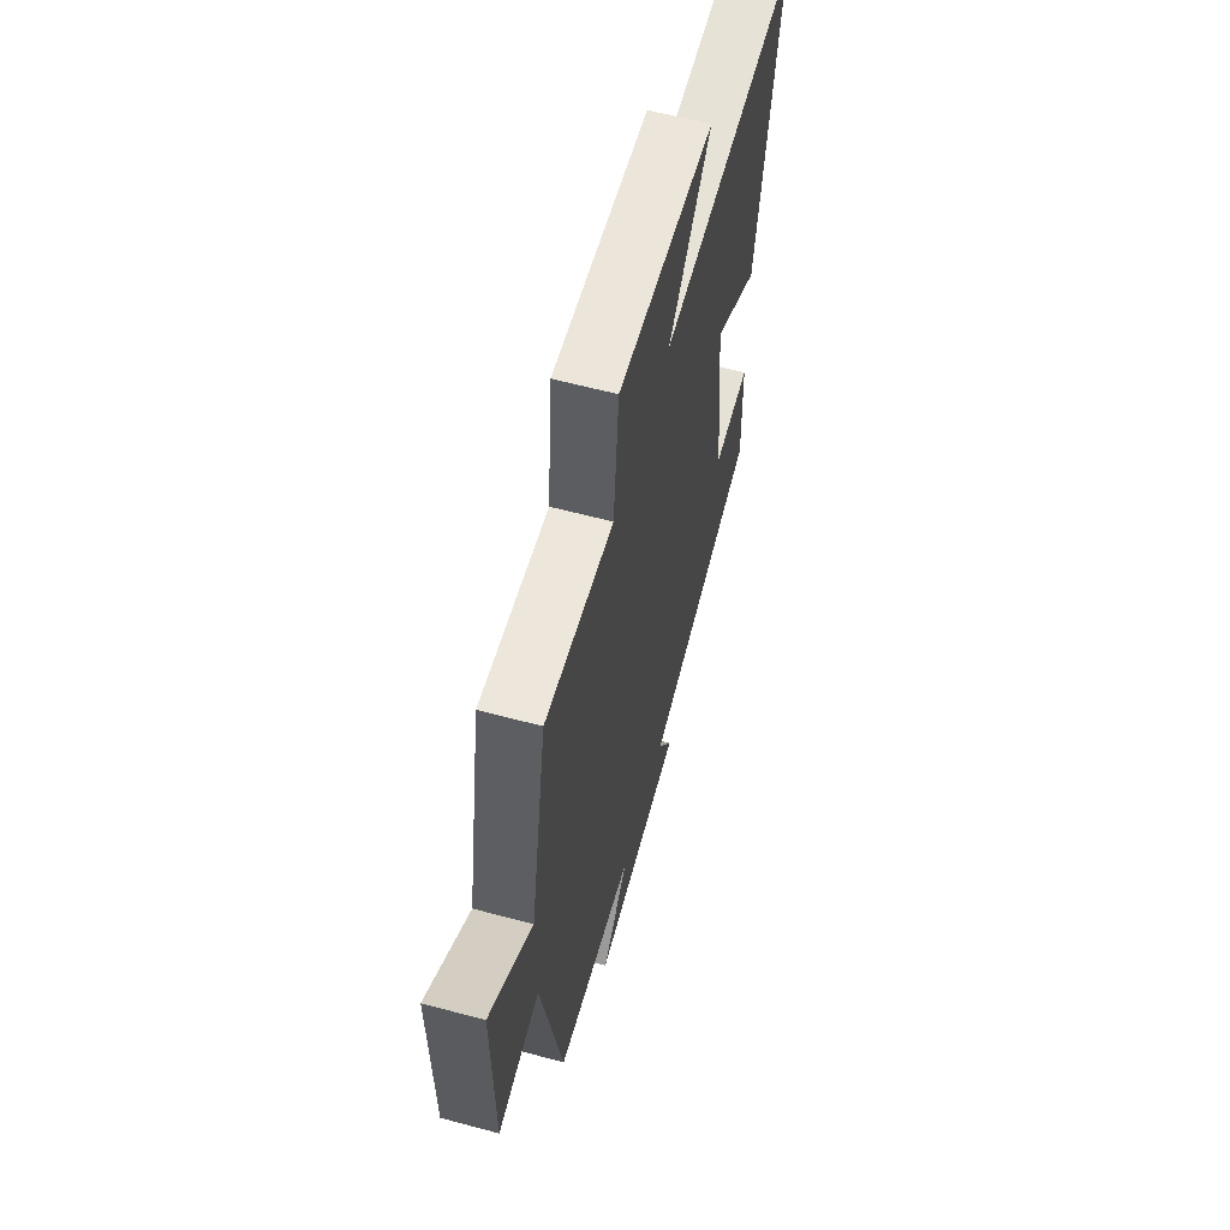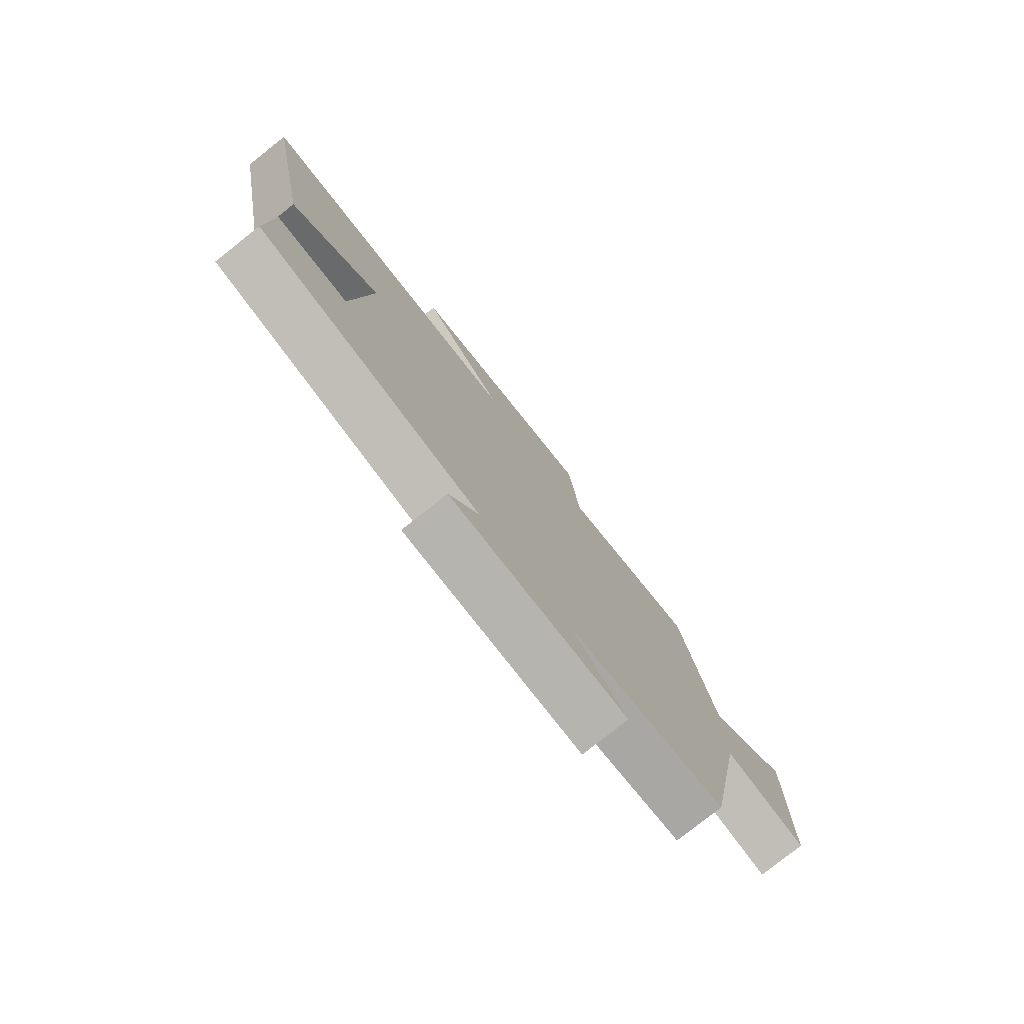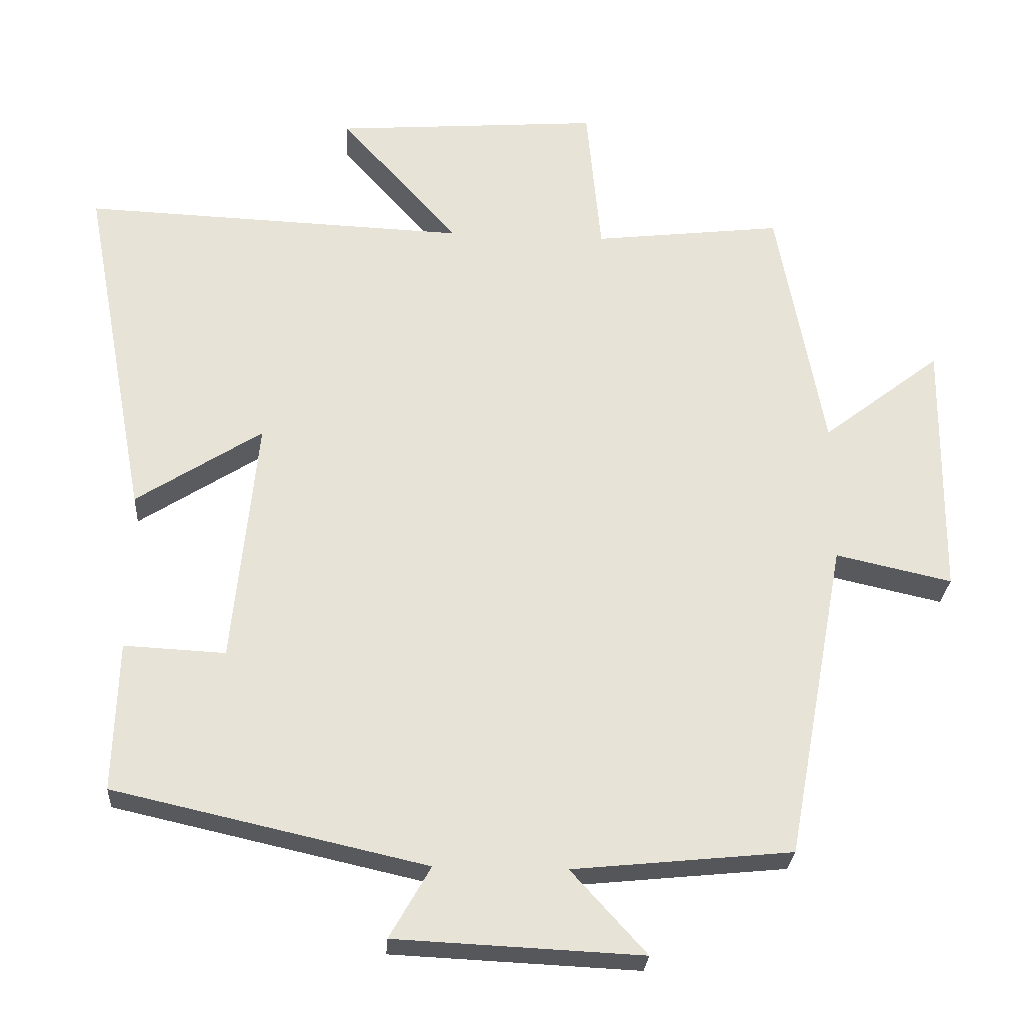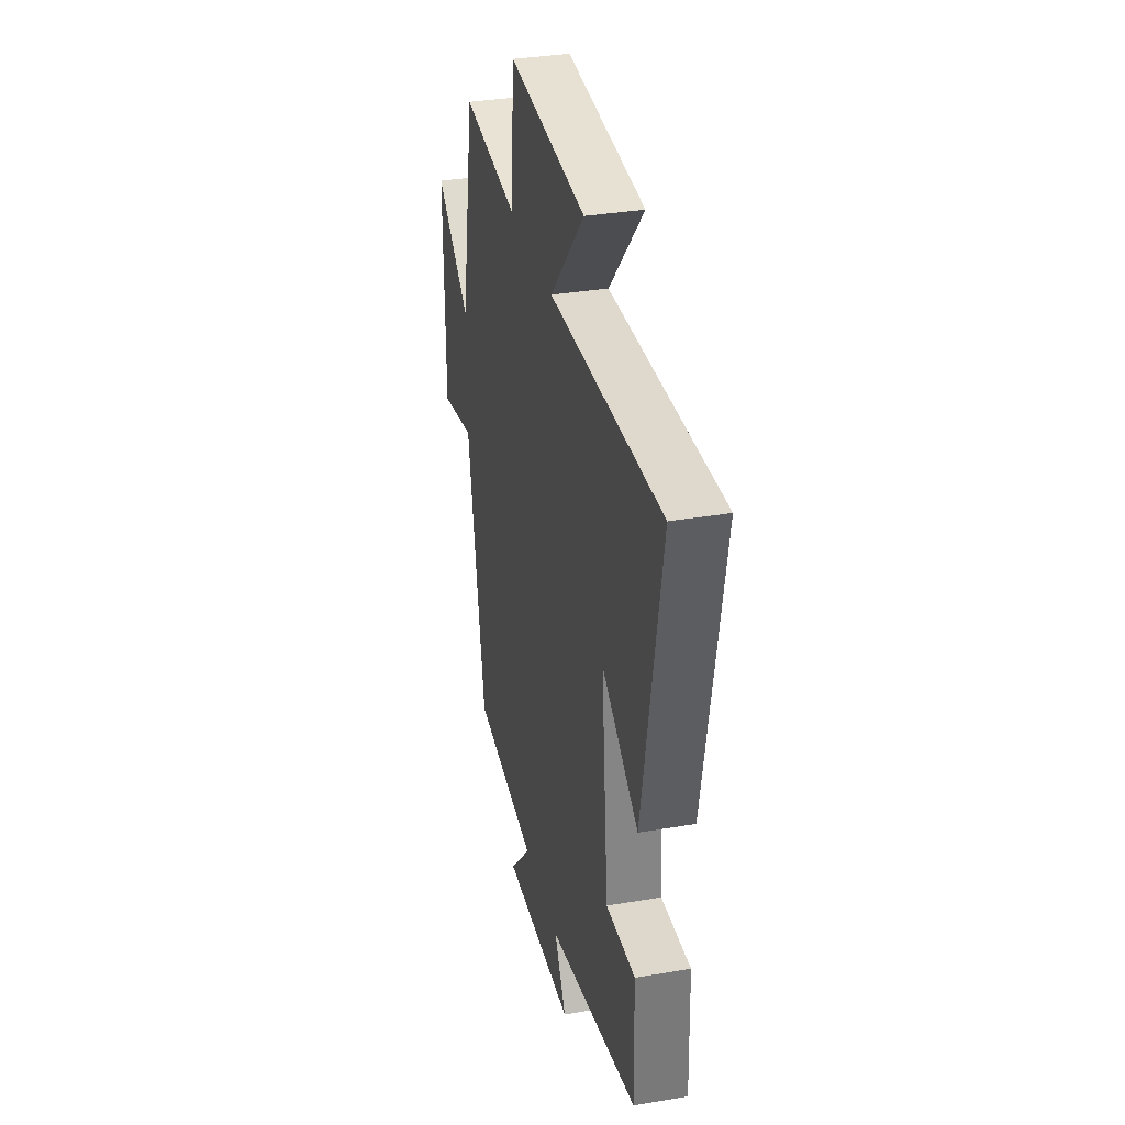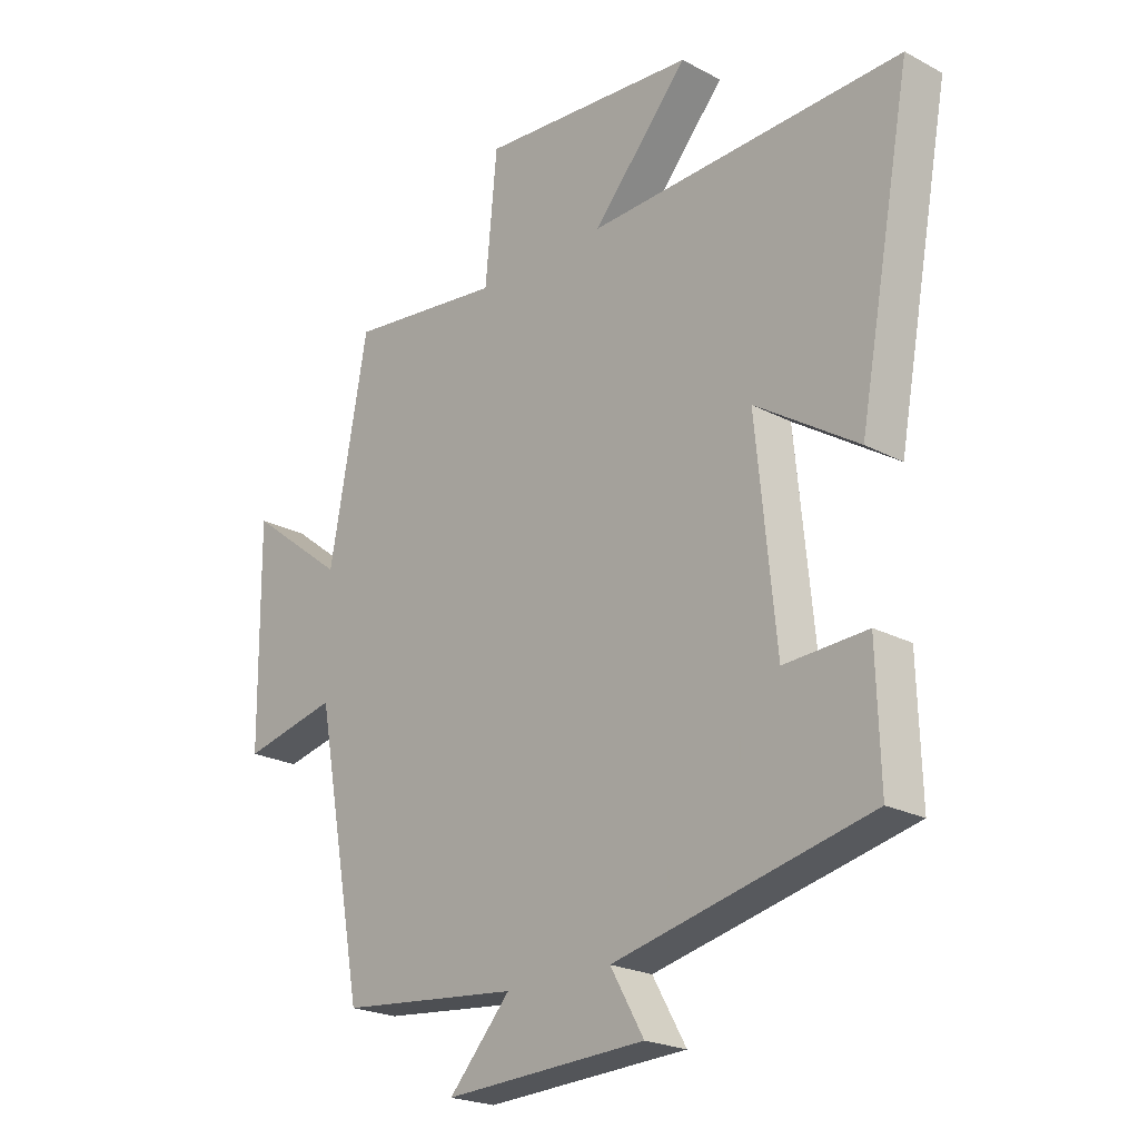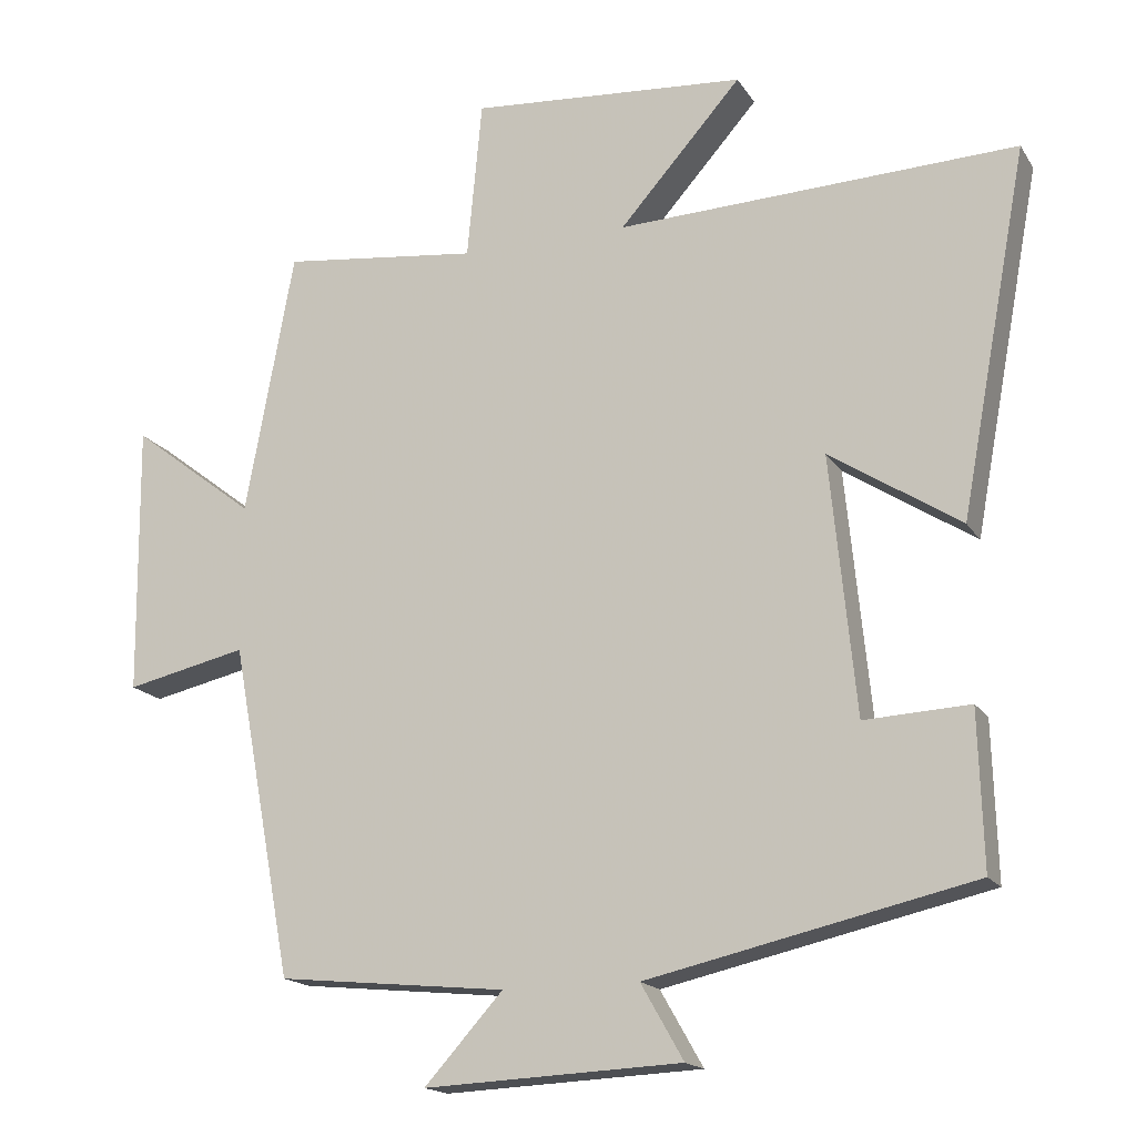
<metadata>
{"format":"obj","ext":"obj","renderer":"f3d","projection":"perspective","resolution":1024,"background":"white","views":[{"elev":61.1,"azim":-74.7,"up":"+Z"},{"elev":-78.7,"azim":128.4,"up":"+Z"},{"elev":-26.9,"azim":176.2,"up":"+Z"},{"elev":34.2,"azim":77.0,"up":"+Z"},{"elev":-22.2,"azim":47.2,"up":"+Z"},{"elev":-17.0,"azim":22.2,"up":"+Z"}]}
</metadata>
<code>
v 0.506 0.07 -0.402
v 0.071 0.07 -0.5
v 0.128 0.07 -0.6
v -0.216 0.07 -0.616
v -0.111 0.07 -0.5
v -0.417 0.07 -0.469
v -0.5 0.07 -0.023
v -0.662 0.07 -0.059
v -0.666 0.07 0.305
v -0.5 0.07 0.177
v -0.435 0.07 0.531
v -0.171 0.07 0.5
v -0.151 0.07 0.713
v 0.219 0.07 0.685
v 0.055 0.07 0.5
v 0.591 0.07 0.521
v 0.5 0.07 0.033
v 0.325 0.07 0.146
v 0.359 0.07 -0.2
v 0.5 0.07 -0.193
v 0.506 0 -0.402
v 0.071 0 -0.5
v 0.128 0 -0.6
v -0.216 0 -0.616
v -0.111 0 -0.5
v -0.417 0 -0.469
v -0.5 0 -0.023
v -0.662 0 -0.059
v -0.666 0 0.305
v -0.5 0 0.177
v -0.435 0 0.531
v -0.171 0 0.5
v -0.151 0 0.713
v 0.219 0 0.685
v 0.055 0 0.5
v 0.591 0 0.521
v 0.5 0 0.033
v 0.325 0 0.146
v 0.359 0 -0.2
v 0.5 0 -0.193
f 19 20 1 2
f 18 19 2
f 15 16 17 18
f 15 18 2
f 12 13 14 15
f 12 15 2
f 10 11 12 2
f 7 8 9 10
f 7 10 2
f 6 7 2
f 5 6 2
f 2 3 4 5
f 22 21 40 39
f 22 39 38
f 38 37 36 35
f 22 38 35
f 35 34 33 32
f 22 35 32
f 22 32 31 30
f 30 29 28 27
f 22 30 27
f 22 27 26
f 22 26 25
f 25 24 23 22
f 1 21 22 2
f 2 22 23 3
f 3 23 24 4
f 4 24 25 5
f 5 25 26 6
f 6 26 27 7
f 7 27 28 8
f 8 28 29 9
f 9 29 30 10
f 10 30 31 11
f 11 31 32 12
f 12 32 33 13
f 13 33 34 14
f 14 34 35 15
f 15 35 36 16
f 16 36 37 17
f 17 37 38 18
f 18 38 39 19
f 19 39 40 20
f 20 40 21 1

</code>
